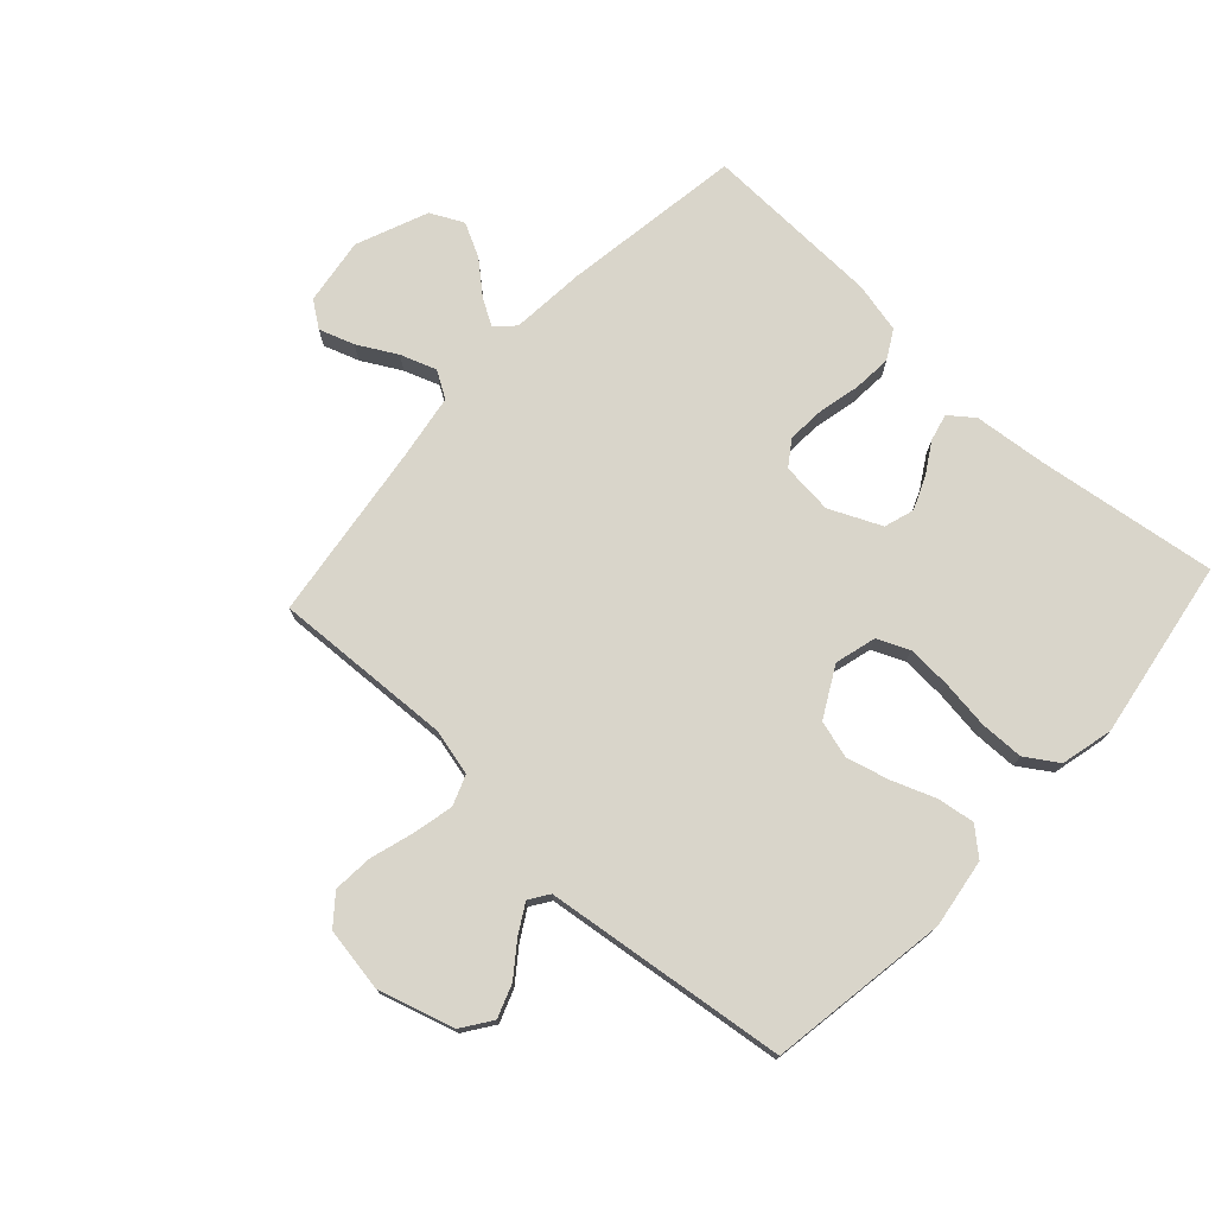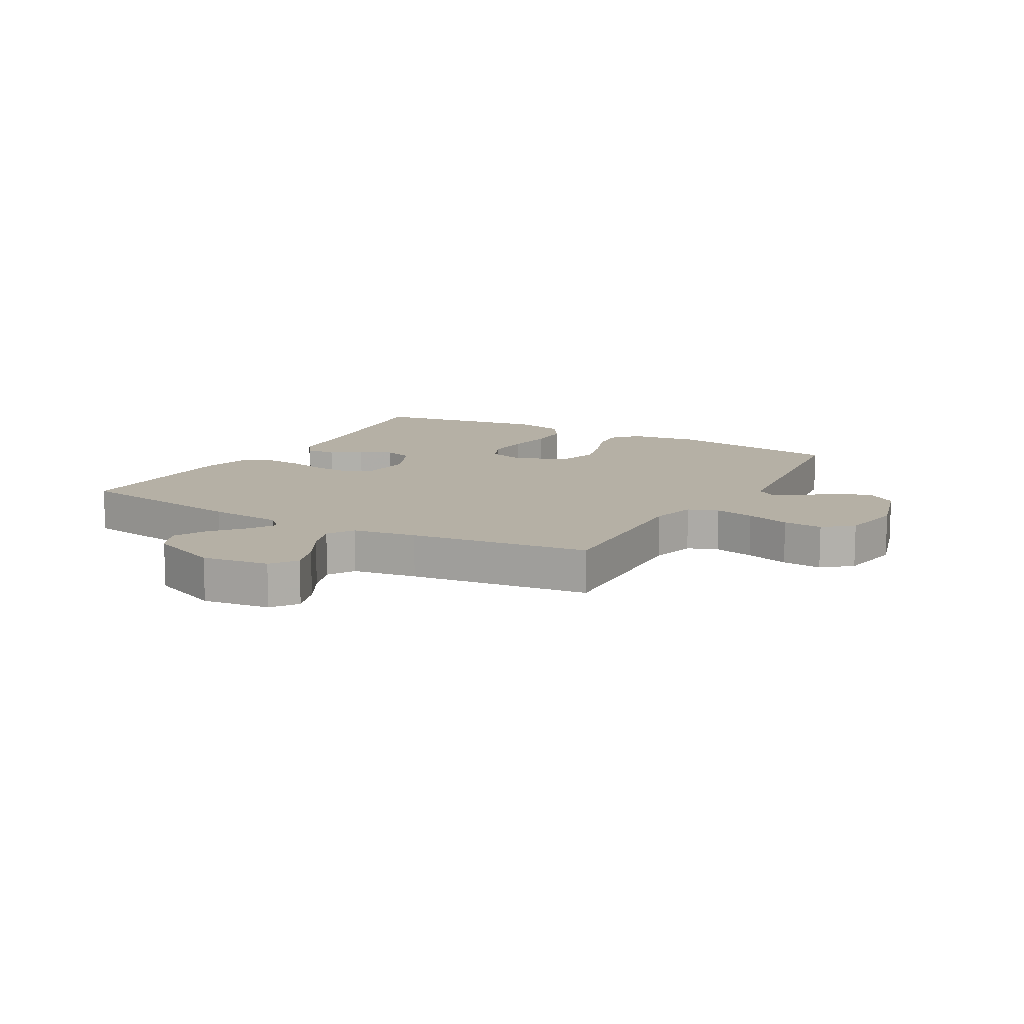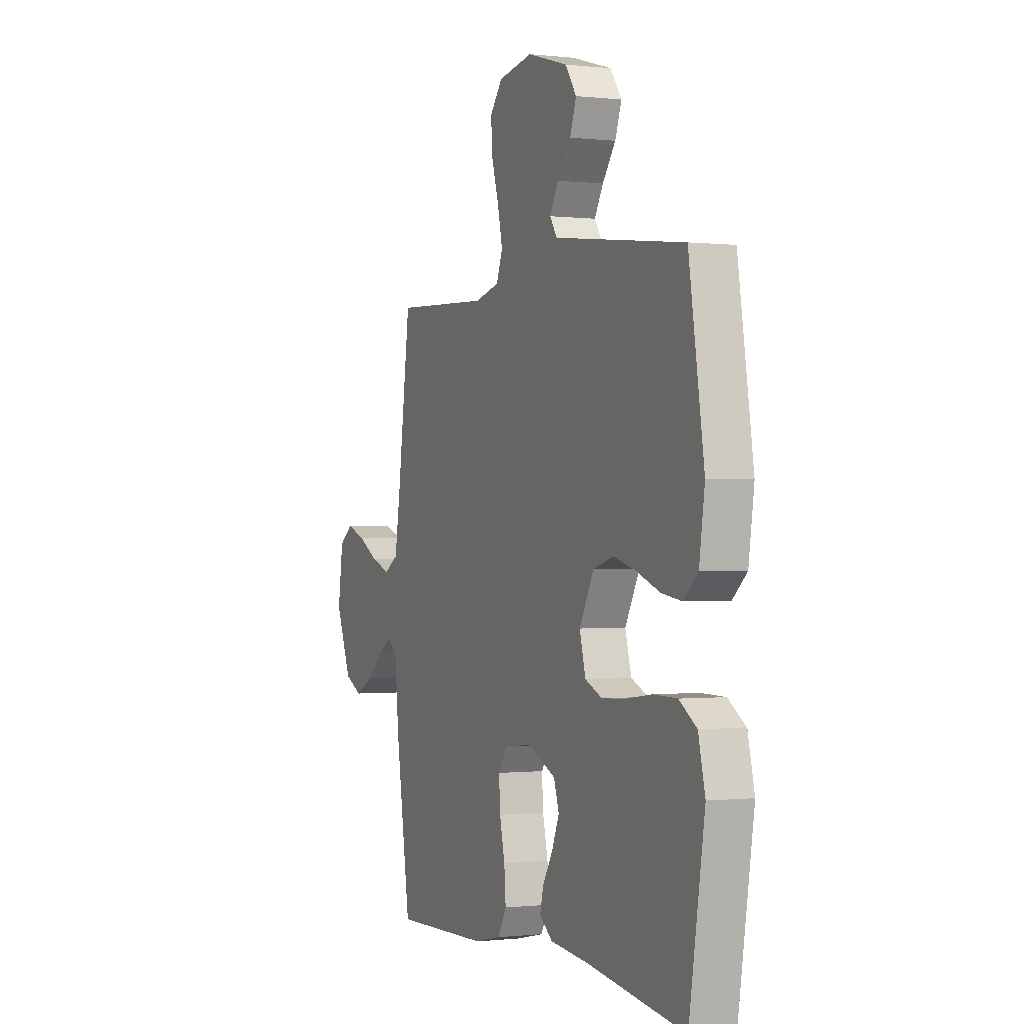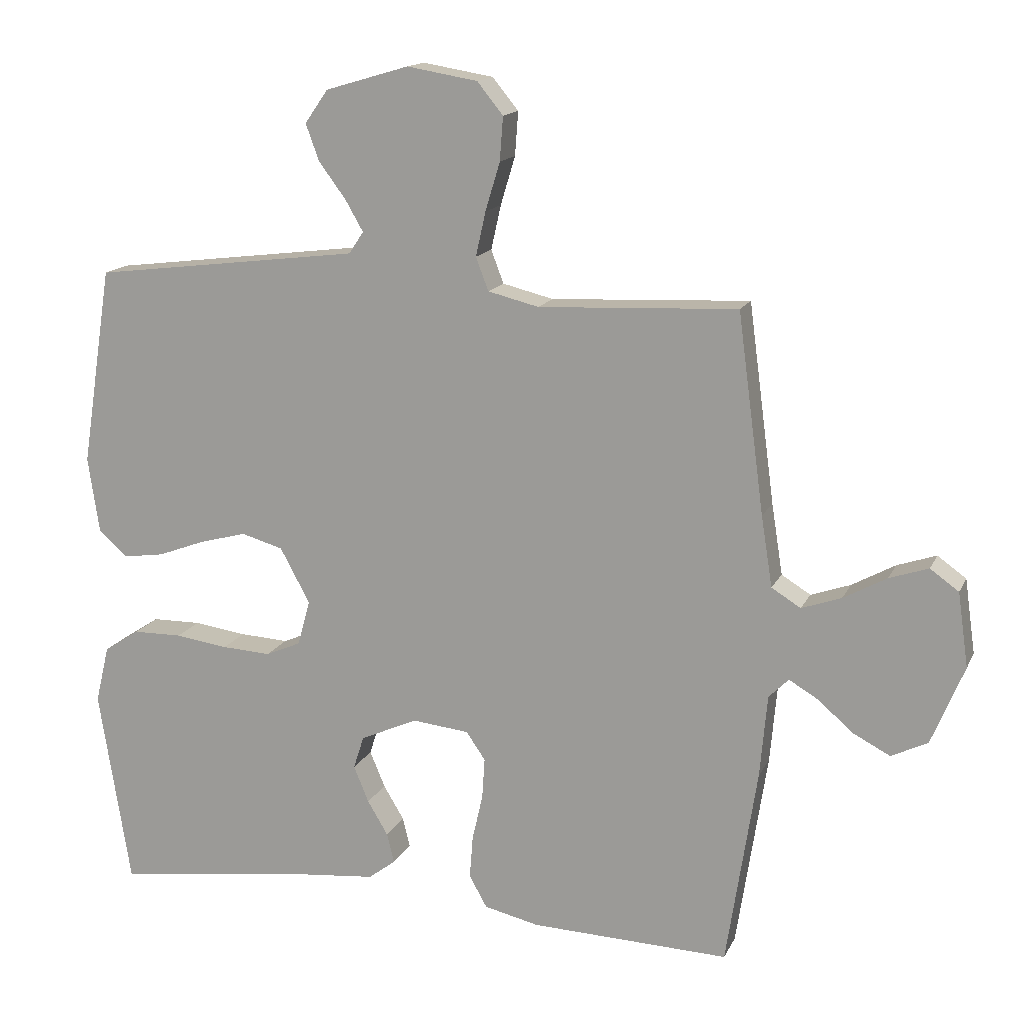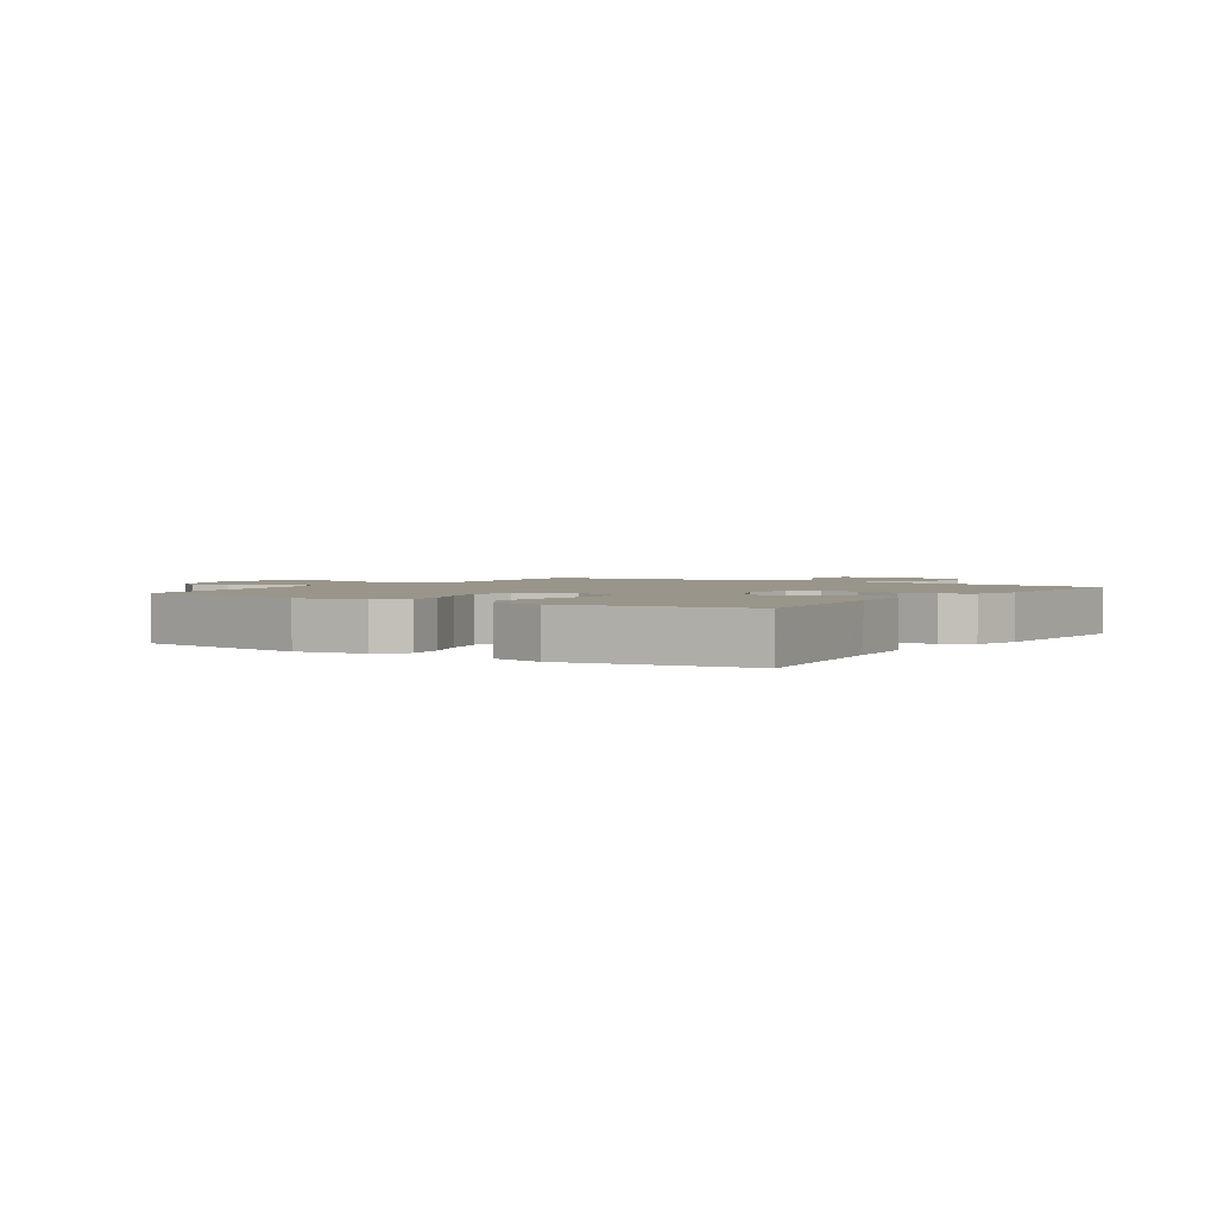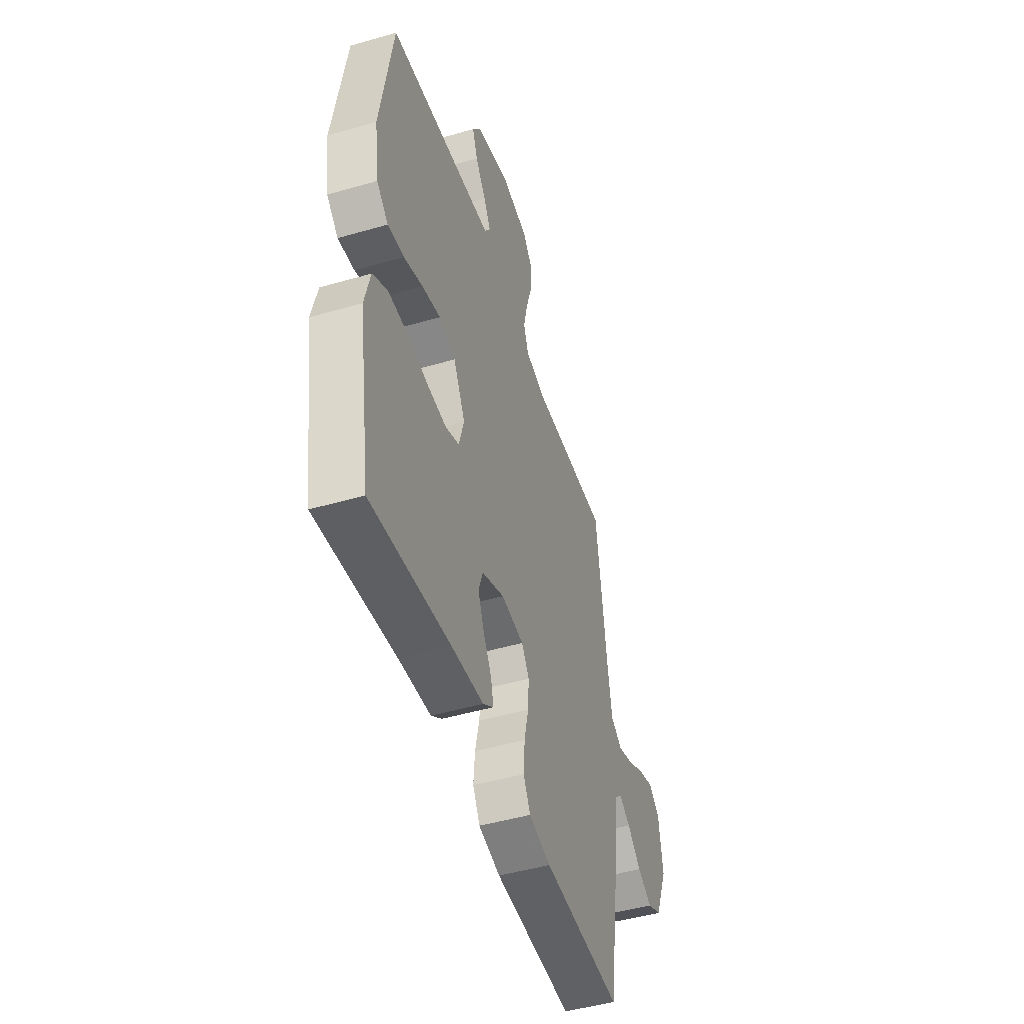
<metadata>
{"format":"obj","ext":"obj","renderer":"f3d","projection":"perspective","resolution":1024,"background":"white","views":[{"elev":74.7,"azim":42.5,"up":"+Y"},{"elev":11.7,"azim":-60.4,"up":"+Y"},{"elev":-0.4,"azim":66.9,"up":"+Z"},{"elev":15.0,"azim":-161.7,"up":"+Z"},{"elev":2.2,"azim":123.6,"up":"+Y"},{"elev":-47.8,"azim":108.0,"up":"+Z"}]}
</metadata>
<code>
v -0.5 0.07 -0.5
v -0.546 0.07 -0.2
v -0.557 0.07 -0.075
v -0.587 0.07 -0.045
v -0.631 0.07 -0.071
v -0.684 0.07 -0.117
v -0.74 0.07 -0.146
v -0.795 0.07 -0.119
v -0.844 0.07 0
v -0.828 0.07 0.112
v -0.785 0.07 0.143
v -0.726 0.07 0.123
v -0.661 0.07 0.087
v -0.601 0.07 0.066
v -0.557 0.07 0.093
v -0.54 0.07 0.2
v -0.5 0.07 0.5
v -0.2 0.07 0.486
v -0.123 0.07 0.505
v -0.104 0.07 0.555
v -0.119 0.07 0.622
v -0.141 0.07 0.695
v -0.146 0.07 0.761
v -0.107 0.07 0.809
v 0 0.07 0.827
v 0.126 0.07 0.79
v 0.161 0.07 0.74
v 0.141 0.07 0.685
v 0.1 0.07 0.63
v 0.073 0.07 0.583
v 0.095 0.07 0.55
v 0.2 0.07 0.537
v 0.5 0.07 0.5
v 0.547 0.07 0.2
v 0.53 0.07 0.085
v 0.486 0.07 0.046
v 0.424 0.07 0.055
v 0.352 0.07 0.082
v 0.281 0.07 0.101
v 0.218 0.07 0.083
v 0.173 0.07 0
v 0.192 0.07 -0.069
v 0.245 0.07 -0.092
v 0.319 0.07 -0.088
v 0.399 0.07 -0.077
v 0.473 0.07 -0.078
v 0.527 0.07 -0.113
v 0.548 0.07 -0.2
v 0.5 0.07 -0.5
v 0.2 0.07 -0.459
v 0.078 0.07 -0.447
v 0.037 0.07 -0.416
v 0.048 0.07 -0.371
v 0.079 0.07 -0.319
v 0.102 0.07 -0.264
v 0.086 0.07 -0.214
v 0 0.07 -0.175
v -0.086 0.07 -0.184
v -0.115 0.07 -0.226
v -0.111 0.07 -0.288
v -0.095 0.07 -0.358
v -0.09 0.07 -0.423
v -0.117 0.07 -0.471
v -0.2 0.07 -0.49
v -0.5 0 -0.5
v -0.546 0 -0.2
v -0.557 0 -0.075
v -0.587 0 -0.045
v -0.631 0 -0.071
v -0.684 0 -0.117
v -0.74 0 -0.146
v -0.795 0 -0.119
v -0.844 0 0
v -0.828 0 0.112
v -0.785 0 0.143
v -0.726 0 0.123
v -0.661 0 0.087
v -0.601 0 0.066
v -0.557 0 0.093
v -0.54 0 0.2
v -0.5 0 0.5
v -0.2 0 0.486
v -0.123 0 0.505
v -0.104 0 0.555
v -0.119 0 0.622
v -0.141 0 0.695
v -0.146 0 0.761
v -0.107 0 0.809
v 0 0 0.827
v 0.126 0 0.79
v 0.161 0 0.74
v 0.141 0 0.685
v 0.1 0 0.63
v 0.073 0 0.583
v 0.095 0 0.55
v 0.2 0 0.537
v 0.5 0 0.5
v 0.547 0 0.2
v 0.53 0 0.085
v 0.486 0 0.046
v 0.424 0 0.055
v 0.352 0 0.082
v 0.281 0 0.101
v 0.218 0 0.083
v 0.173 0 0
v 0.192 0 -0.069
v 0.245 0 -0.092
v 0.319 0 -0.088
v 0.399 0 -0.077
v 0.473 0 -0.078
v 0.527 0 -0.113
v 0.548 0 -0.2
v 0.5 0 -0.5
v 0.2 0 -0.459
v 0.078 0 -0.447
v 0.037 0 -0.416
v 0.048 0 -0.371
v 0.079 0 -0.319
v 0.102 0 -0.264
v 0.086 0 -0.214
v 0 0 -0.175
v -0.086 0 -0.184
v -0.115 0 -0.226
v -0.111 0 -0.288
v -0.095 0 -0.358
v -0.09 0 -0.423
v -0.117 0 -0.471
v -0.2 0 -0.49
f 1 2 3
f 64 1 3
f 63 64 3
f 62 63 3
f 61 62 3
f 60 61 3
f 59 60 3 4
f 58 59 4
f 57 58 4
f 52 53 54
f 51 52 54
f 50 51 54
f 50 54 55
f 49 50 55
f 48 49 55
f 47 48 55
f 46 47 55
f 45 46 55
f 44 45 55
f 43 44 55 56
f 36 37 38
f 35 36 38
f 34 35 38
f 33 34 38
f 32 33 38
f 31 32 38 39
f 30 31 39 40
f 27 28 29
f 26 27 29
f 25 26 29
f 24 25 29
f 23 24 29
f 22 23 29
f 21 22 29
f 20 21 29 30
f 30 40 41
f 20 30 41
f 19 20 41
f 16 17 18
f 19 41 42
f 18 19 42
f 16 18 42
f 15 16 42
f 11 12 13
f 10 11 13
f 9 10 13
f 8 9 13
f 7 8 13
f 6 7 13
f 5 6 13
f 4 5 13 14
f 43 56 57
f 42 43 57
f 15 42 57
f 4 14 15 57
f 67 66 65
f 67 65 128
f 67 128 127
f 67 127 126
f 67 126 125
f 67 125 124
f 68 67 124 123
f 68 123 122
f 68 122 121
f 118 117 116
f 118 116 115
f 118 115 114
f 119 118 114
f 119 114 113
f 119 113 112
f 119 112 111
f 119 111 110
f 119 110 109
f 119 109 108
f 120 119 108 107
f 102 101 100
f 102 100 99
f 102 99 98
f 102 98 97
f 102 97 96
f 103 102 96 95
f 104 103 95 94
f 93 92 91
f 93 91 90
f 93 90 89
f 93 89 88
f 93 88 87
f 93 87 86
f 93 86 85
f 94 93 85 84
f 105 104 94
f 105 94 84
f 105 84 83
f 82 81 80
f 106 105 83
f 106 83 82
f 106 82 80
f 106 80 79
f 77 76 75
f 77 75 74
f 77 74 73
f 77 73 72
f 77 72 71
f 77 71 70
f 77 70 69
f 78 77 69 68
f 121 120 107
f 121 107 106
f 121 106 79
f 121 79 78 68
f 1 65 66 2
f 2 66 67 3
f 3 67 68 4
f 4 68 69 5
f 5 69 70 6
f 6 70 71 7
f 7 71 72 8
f 8 72 73 9
f 9 73 74 10
f 10 74 75 11
f 11 75 76 12
f 12 76 77 13
f 13 77 78 14
f 14 78 79 15
f 15 79 80 16
f 16 80 81 17
f 17 81 82 18
f 18 82 83 19
f 19 83 84 20
f 20 84 85 21
f 21 85 86 22
f 22 86 87 23
f 23 87 88 24
f 24 88 89 25
f 25 89 90 26
f 26 90 91 27
f 27 91 92 28
f 28 92 93 29
f 29 93 94 30
f 30 94 95 31
f 31 95 96 32
f 32 96 97 33
f 33 97 98 34
f 34 98 99 35
f 35 99 100 36
f 36 100 101 37
f 37 101 102 38
f 38 102 103 39
f 39 103 104 40
f 40 104 105 41
f 41 105 106 42
f 42 106 107 43
f 43 107 108 44
f 44 108 109 45
f 45 109 110 46
f 46 110 111 47
f 47 111 112 48
f 48 112 113 49
f 49 113 114 50
f 50 114 115 51
f 51 115 116 52
f 52 116 117 53
f 53 117 118 54
f 54 118 119 55
f 55 119 120 56
f 56 120 121 57
f 57 121 122 58
f 58 122 123 59
f 59 123 124 60
f 60 124 125 61
f 61 125 126 62
f 62 126 127 63
f 63 127 128 64
f 64 128 65 1

</code>
